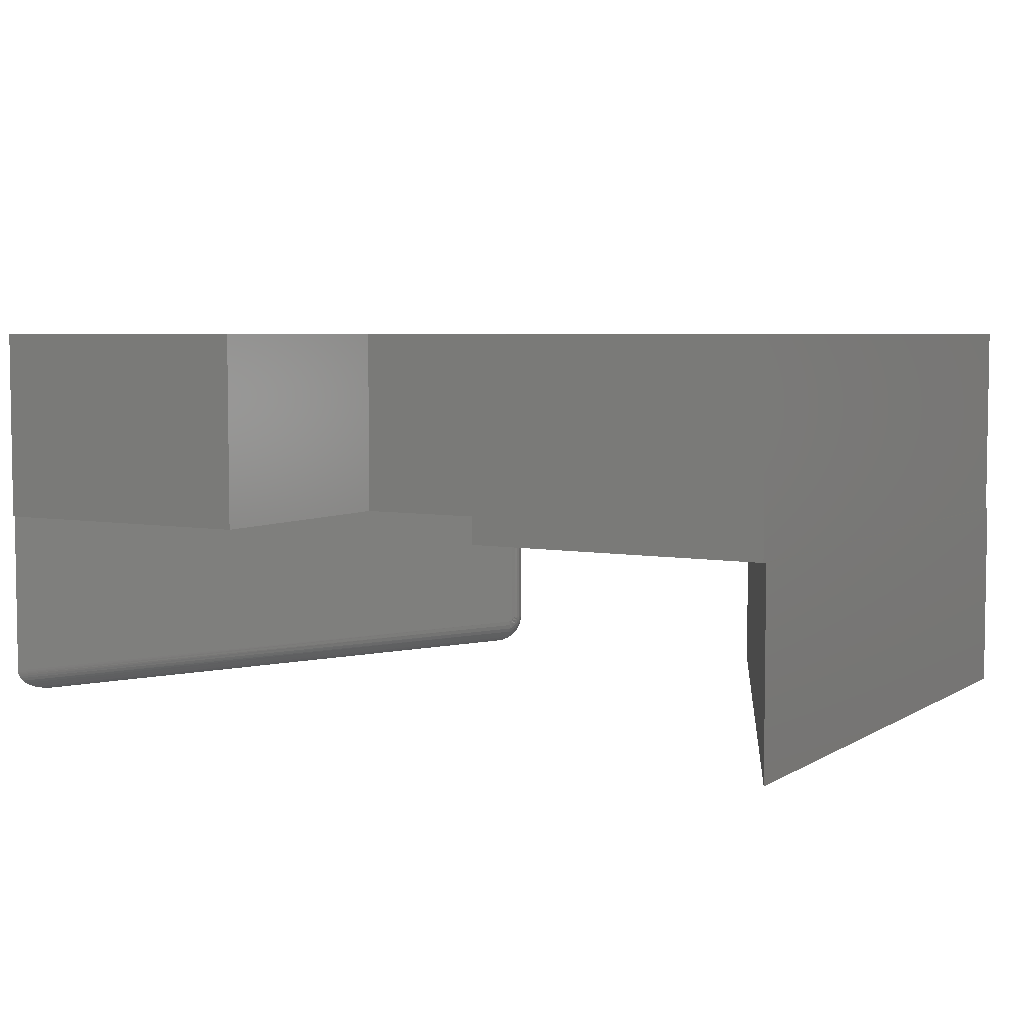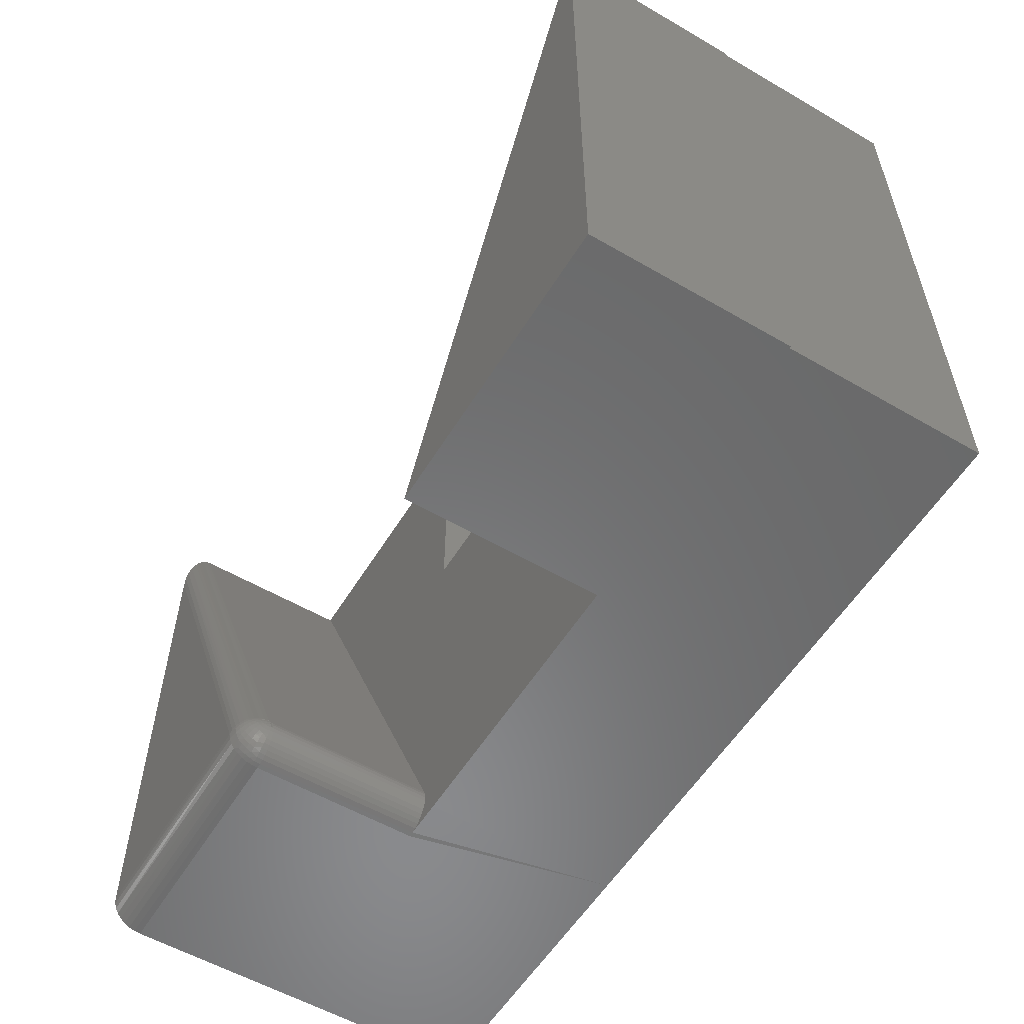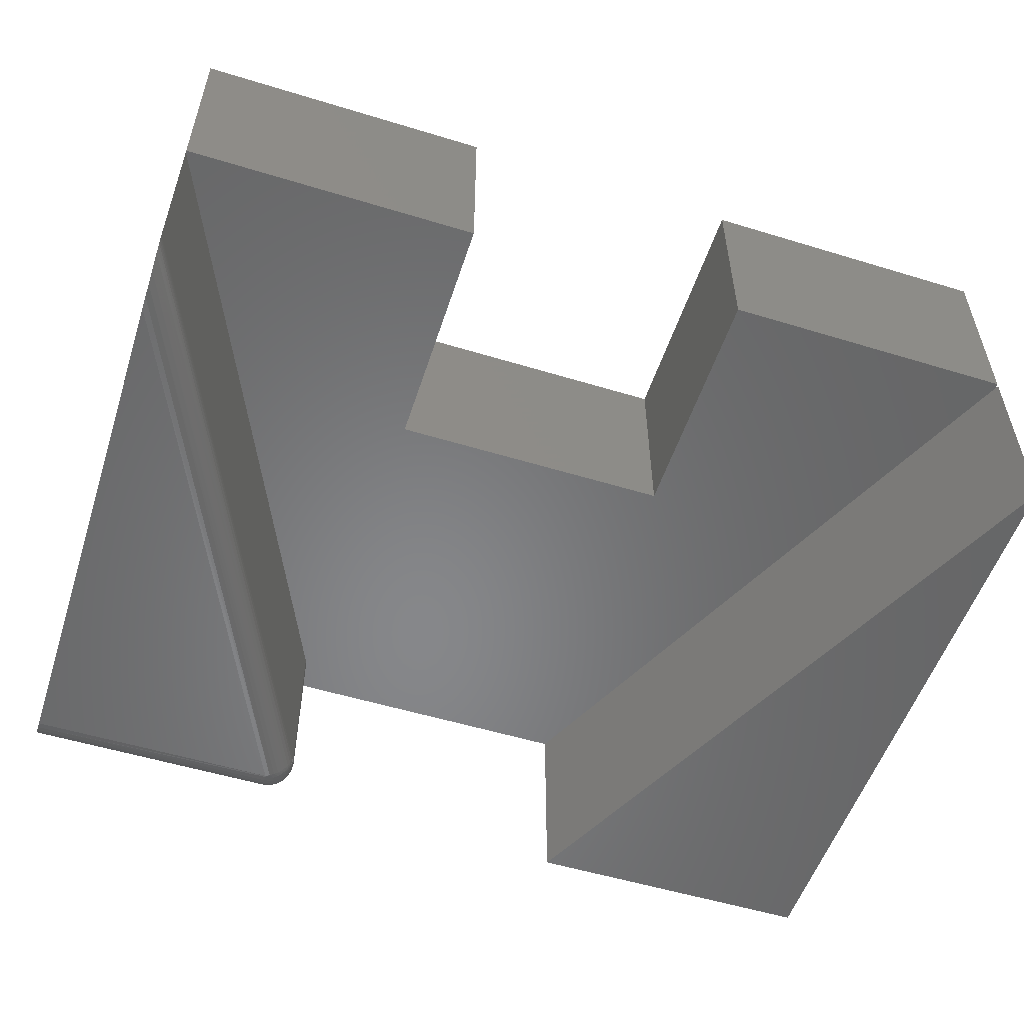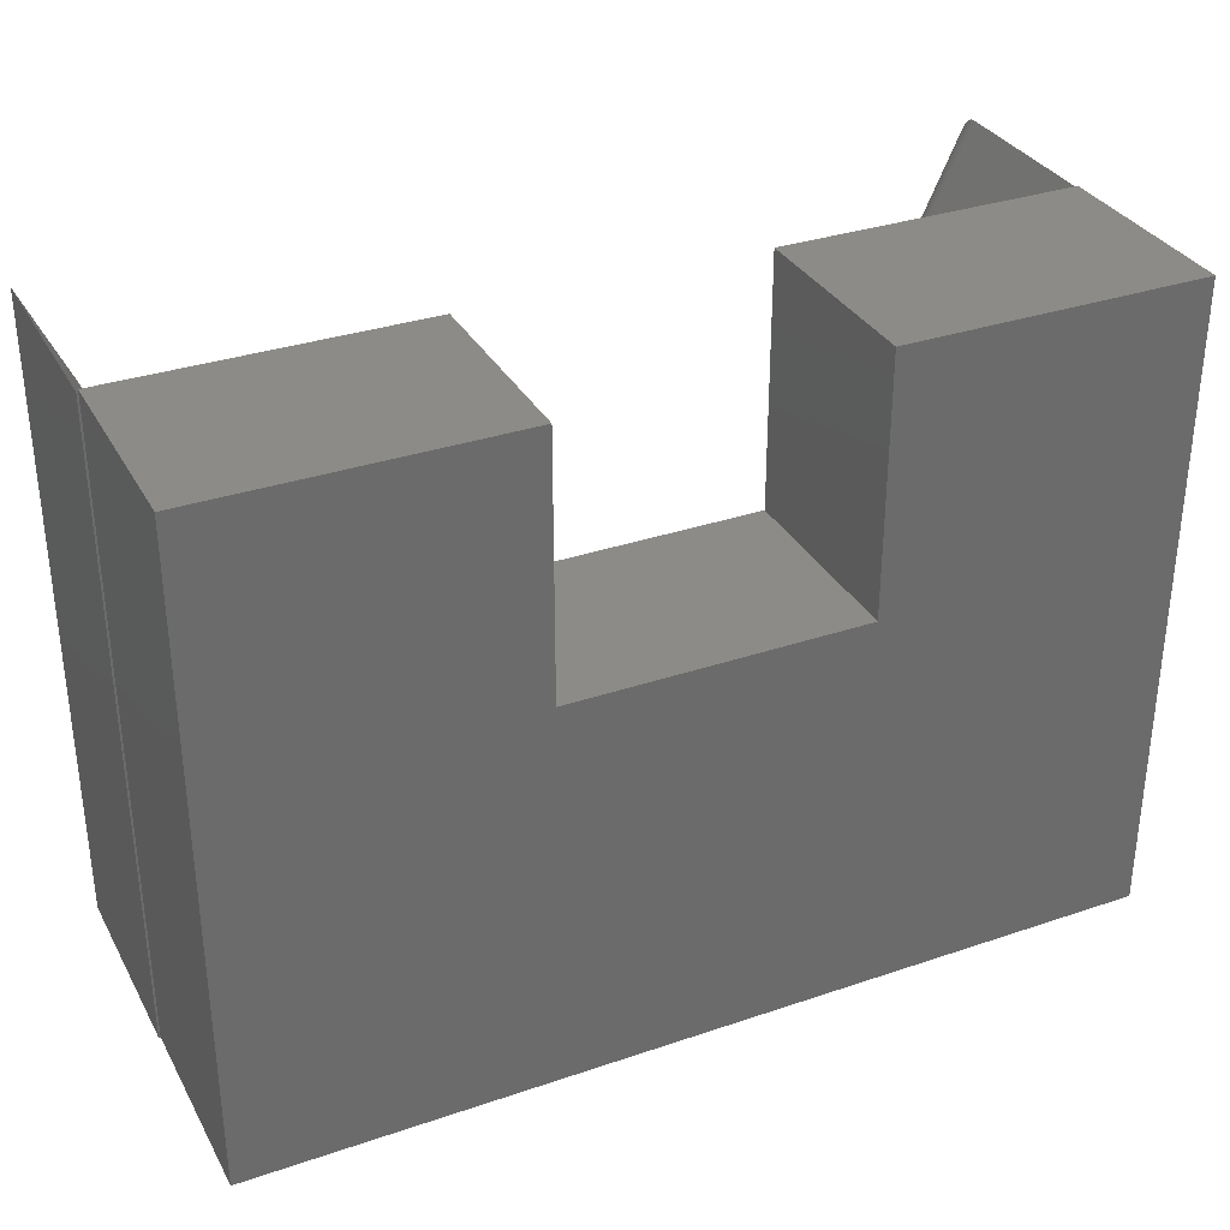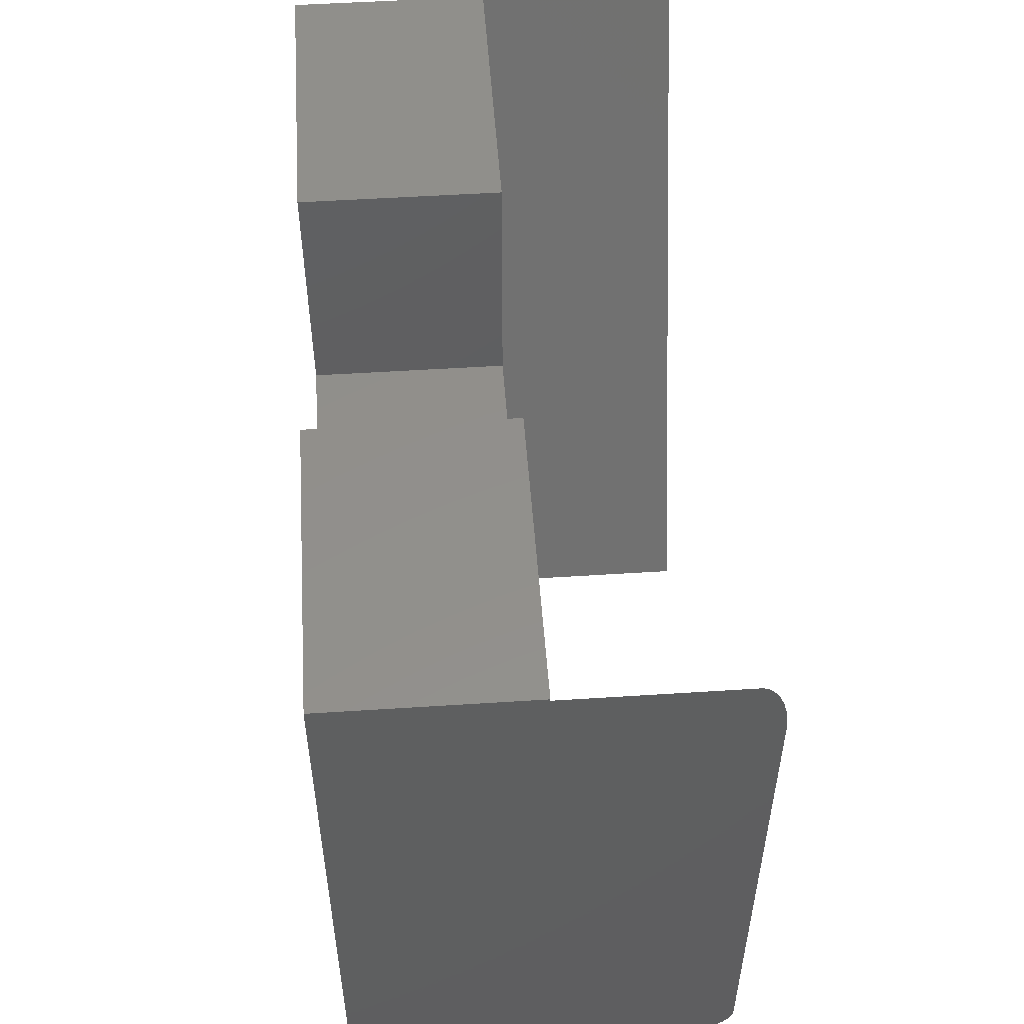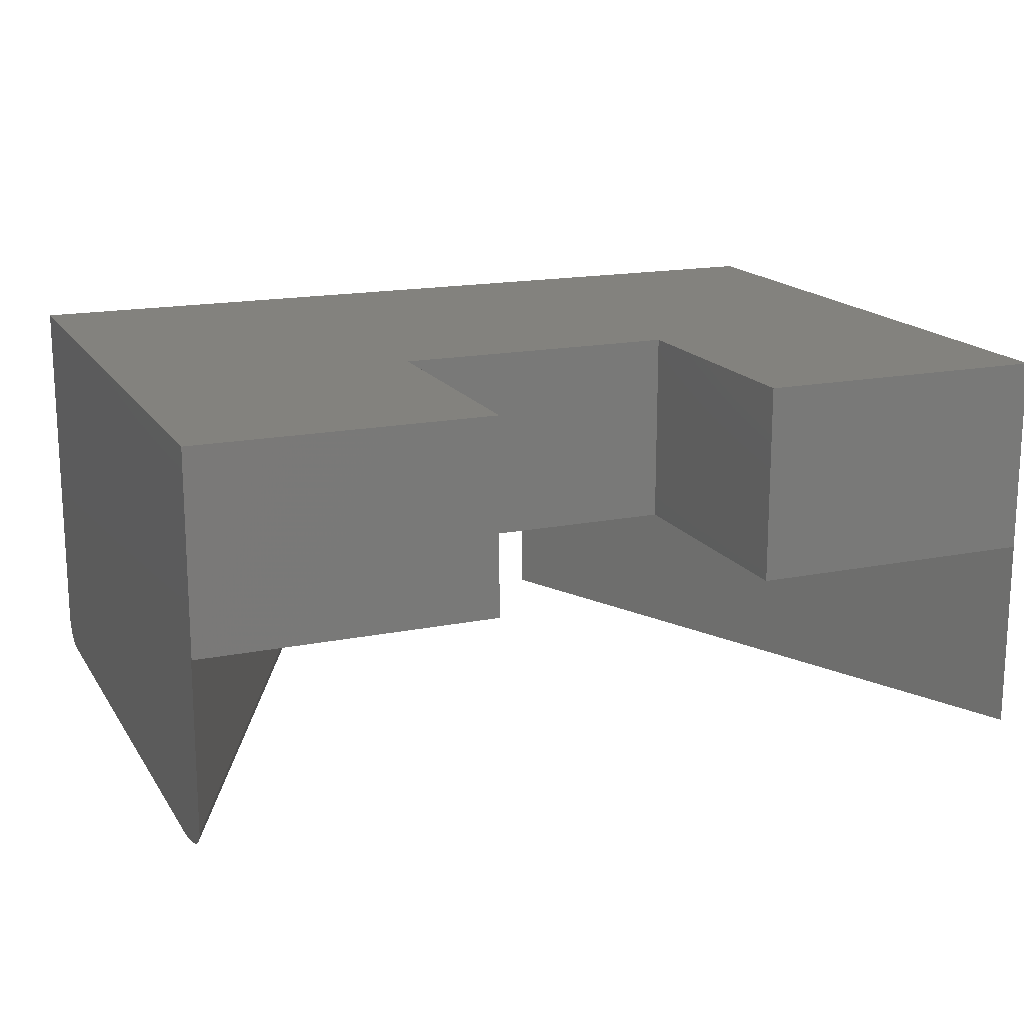
<metadata>
{"format":"stl","ext":"stl","renderer":"f3d","projection":"perspective","resolution":1024,"background":"white","views":[{"elev":5.1,"azim":30.3,"up":"+Y"},{"elev":-56.3,"azim":58.7,"up":"+Z"},{"elev":-53.9,"azim":-18.0,"up":"+Y"},{"elev":32.9,"azim":154.9,"up":"+Z"},{"elev":52.0,"azim":-94.0,"up":"+Z"},{"elev":16.6,"azim":-22.4,"up":"+Y"}]}
</metadata>
<code>
# stl→obj: 151 verts, 298 faces
v 0.75 1.665e-16 -0.5391
v 0.2447 -0.3359 -0.5391
v 0.2447 1.104e-16 -0.5391
v 0.25 -0.3359 -0.5391
v 0.75 -0.3359 -0.5391
v 0.753 -0.3359 -0.5391
v 0.753 -0.6719 -0.5391
v 0.25 -0.6719 -0.5391
v 0.753 -0.6719 0.5469
v 0.753 -0.3359 0.5469
v 0.75 -0.3359 0.5405
v 0.2447 -0.3359 0.5504
v 0.75 -0.3359 0.5504
v -0.2447 -0.3359 -0.5391
v -0.2892 -0.3359 -0.5272
v -0.296 -0.3359 -0.5322
v -0.3037 -0.3359 -0.536
v -0.3119 -0.3359 -0.5383
v -0.2738 -0.3359 -0.4975
v -0.2756 -0.3359 -0.5058
v -0.2788 -0.3359 -0.5137
v -0.2834 -0.3359 -0.5209
v 0.2447 -0.3359 0.1241
v -0.2447 -0.3359 0.1241
v -0.2779 -0.3359 -0.4725
v -0.275 -0.3359 -0.4805
v -0.2736 -0.3359 -0.4889
v -0.75 -0.3359 0.5469
v -0.2447 -0.3359 0.5504
v -0.75 -0.3359 0.5504
v 0.75 2.875e-16 0.5504
v -0.2447 5.61e-17 -0.5391
v -0.75 -0.6172 -0.5391
v -0.3205 -0.6263 -0.5383
v -0.75 -0.6279 -0.538
v -0.3204 -0.6172 -0.5391
v -0.324 -0.6719 -0.4844
v -0.75 -0.6708 -0.495
v -0.3238 -0.6718 -0.4874
v -0.75 -0.6719 -0.4844
v -0.3206 -0.6365 -0.5355
v -0.75 -0.6381 -0.5349
v -0.3209 -0.6459 -0.5309
v -0.75 -0.6476 -0.5298
v -0.3214 -0.6543 -0.5246
v -0.75 -0.6559 -0.523
v -0.3219 -0.6613 -0.5167
v -0.75 -0.6627 -0.5148
v -0.3225 -0.6667 -0.5077
v -0.75 -0.6677 -0.5053
v -0.3231 -0.6702 -0.4978
v -0.75 -0.6719 0.4353
v -0.2779 -0.6172 -0.4725
v -0.2787 -0.6222 -0.4707
v -0.2781 -0.6199 -0.472
v -0.2815 -0.625 -0.4647
v -0.2807 -0.6248 -0.4664
v -0.2796 -0.6238 -0.4688
v -0.75 -0.625 0.5469
v -0.75 1.21e-16 0.5504
v -0.75 0 -0.5391
v -0.75 -0.6709 0.4578
v -0.75 -0.6679 0.4802
v -0.75 -0.6626 0.5021
v -0.75 -0.6558 0.5195
v -0.75 -0.6513 0.5277
v -0.75 -0.6462 0.5348
v -0.75 -0.6407 0.5405
v -0.75 -0.6366 0.5434
v -0.75 -0.6328 0.5453
v -0.75 -0.6307 0.546
v -0.75 -0.6286 0.5465
v -0.3204 -0.3359 -0.5391
v 0.2447 1.841e-16 0.1241
v 0.2447 2.314e-16 0.5504
v -0.2447 1.771e-16 0.5504
v -0.2447 1.297e-16 0.1241
v -0.275 -0.6172 -0.4805
v -0.2736 -0.6172 -0.4889
v -0.2738 -0.6172 -0.4975
v -0.2756 -0.6172 -0.5058
v -0.2788 -0.6172 -0.5137
v -0.2834 -0.6172 -0.5209
v -0.2892 -0.6172 -0.5272
v -0.296 -0.6172 -0.5322
v -0.3037 -0.6172 -0.536
v -0.3119 -0.6172 -0.5383
v -0.3166 -0.6712 -0.481
v -0.2821 -0.6331 -0.465
v -0.2841 -0.641 -0.4659
v -0.2872 -0.6484 -0.4673
v -0.2914 -0.6551 -0.4693
v -0.2967 -0.6609 -0.4717
v -0.3028 -0.6656 -0.4745
v -0.3095 -0.669 -0.4776
v -0.2809 -0.6333 -0.4679
v -0.2738 -0.6215 -0.4885
v -0.2807 -0.6409 -0.4745
v -0.308 -0.6691 -0.4874
v -0.2782 -0.6308 -0.4735
v -0.3065 -0.6673 -0.4972
v -0.3064 -0.663 -0.5089
v -0.277 -0.6288 -0.4763
v -0.2754 -0.6312 -0.4861
v -0.2754 -0.6235 -0.4801
v -0.2993 -0.6615 -0.5045
v -0.2992 -0.6646 -0.4927
v -0.2929 -0.6588 -0.4997
v -0.2927 -0.6605 -0.4881
v -0.2875 -0.6549 -0.4945
v -0.2874 -0.655 -0.4834
v -0.2832 -0.6499 -0.4891
v -0.2833 -0.6484 -0.4788
v -0.2802 -0.6442 -0.4837
v -0.2785 -0.6377 -0.4784
v -0.313 -0.6557 -0.5222
v -0.3049 -0.6559 -0.5186
v -0.2962 -0.627 -0.5313
v -0.2948 -0.6376 -0.5266
v -0.3028 -0.6379 -0.5311
v -0.2894 -0.6267 -0.5262
v -0.2878 -0.6366 -0.5207
v -0.2836 -0.6261 -0.52
v -0.282 -0.6349 -0.5136
v -0.279 -0.6253 -0.5129
v -0.2778 -0.6327 -0.5057
v -0.2758 -0.6242 -0.5051
v -0.2752 -0.63 -0.4973
v -0.274 -0.623 -0.4969
v -0.2744 -0.6269 -0.4886
v -0.3039 -0.6271 -0.5351
v -0.312 -0.6268 -0.5374
v -0.2824 -0.6414 -0.4701
v -0.2853 -0.649 -0.473
v -0.2895 -0.6558 -0.4762
v -0.2948 -0.6615 -0.4798
v -0.301 -0.666 -0.4836
v -0.2767 -0.6348 -0.4828
v -0.2781 -0.6404 -0.4895
v -0.2809 -0.6454 -0.4962
v -0.2852 -0.6495 -0.5026
v -0.2908 -0.6527 -0.5087
v -0.2974 -0.6549 -0.5141
v -0.2765 -0.6358 -0.4939
v -0.2792 -0.6397 -0.5015
v -0.2834 -0.643 -0.5088
v -0.2891 -0.6455 -0.5155
v -0.296 -0.647 -0.5212
v -0.3037 -0.6476 -0.5258
v -0.3122 -0.6473 -0.529
v -0.3116 -0.6375 -0.5342
f 1 2 3
f 1 4 2
f 5 6 7
f 5 7 8
f 5 8 4
f 5 4 1
f 8 7 9
f 7 6 9
f 9 6 10
f 5 11 6
f 6 11 10
f 12 11 13
f 14 15 16
f 14 16 17
f 14 17 18
f 2 19 20
f 2 20 21
f 2 21 22
f 2 22 15
f 2 15 14
f 23 24 25
f 23 25 26
f 23 26 27
f 23 27 19
f 23 19 2
f 23 2 4
f 23 4 11
f 23 11 12
f 25 24 28
f 28 24 29
f 28 29 30
f 5 1 11
f 11 1 31
f 11 31 13
f 4 8 11
f 11 8 9
f 11 9 10
f 14 32 2
f 2 32 3
f 33 34 35
f 33 36 34
f 37 38 39
f 37 40 38
f 35 34 41
f 35 41 42
f 42 41 43
f 42 43 44
f 44 43 45
f 44 45 46
f 46 45 47
f 46 47 48
f 48 47 49
f 48 49 50
f 50 49 51
f 50 51 38
f 38 51 39
f 52 40 37
f 53 54 55
f 53 25 54
f 56 57 58
f 25 58 54
f 28 59 56
f 28 56 58
f 28 58 25
f 28 30 60
f 61 33 35
f 61 35 42
f 61 42 44
f 61 44 46
f 61 46 48
f 61 48 50
f 61 50 38
f 61 38 40
f 61 40 52
f 61 52 62
f 61 62 63
f 61 63 64
f 61 64 65
f 61 65 66
f 61 66 67
f 61 67 68
f 61 68 69
f 61 69 70
f 61 70 71
f 61 71 72
f 61 72 59
f 61 59 28
f 61 28 60
f 32 14 18
f 32 18 73
f 32 73 61
f 36 33 73
f 73 33 61
f 74 75 31
f 74 31 1
f 74 1 3
f 74 3 32
f 74 32 61
f 61 60 76
f 61 76 77
f 61 77 74
f 25 53 26
f 26 53 78
f 26 78 27
f 27 78 79
f 27 79 19
f 19 79 80
f 19 80 20
f 20 80 81
f 20 81 21
f 21 81 82
f 21 82 22
f 22 82 83
f 22 83 15
f 15 83 84
f 15 84 16
f 16 84 85
f 16 85 17
f 17 85 86
f 17 86 18
f 18 86 87
f 18 87 73
f 73 87 36
f 52 88 62
f 52 37 88
f 89 70 69
f 89 69 68
f 89 68 90
f 90 68 67
f 90 67 91
f 91 67 66
f 91 66 65
f 91 65 92
f 93 92 65
f 65 64 93
f 94 93 64
f 64 63 94
f 94 63 95
f 95 63 62
f 95 62 88
f 56 59 72
f 56 72 71
f 56 71 70
f 56 70 89
f 96 57 56
f 55 97 53
f 97 78 53
f 96 98 57
f 39 51 99
f 88 39 99
f 95 88 99
f 98 100 58
f 57 98 58
f 51 49 101
f 99 51 101
f 49 47 102
f 103 104 54
f 58 100 54
f 104 105 55
f 54 104 55
f 39 88 37
f 49 102 101
f 101 102 106
f 106 107 101
f 107 106 108
f 108 109 107
f 109 108 110
f 110 111 109
f 112 111 110
f 113 111 112
f 114 113 112
f 98 113 114
f 115 98 114
f 115 100 98
f 47 116 102
f 47 45 116
f 117 102 116
f 118 119 120
f 119 118 121
f 121 122 119
f 122 121 123
f 123 124 122
f 124 123 125
f 125 126 124
f 127 126 125
f 128 126 127
f 129 128 127
f 130 128 129
f 97 130 129
f 105 130 97
f 55 105 97
f 78 97 79
f 79 97 129
f 79 129 80
f 80 129 127
f 80 127 81
f 81 127 125
f 81 125 82
f 82 125 123
f 82 123 83
f 83 123 121
f 83 121 84
f 84 121 118
f 84 118 85
f 85 118 131
f 85 131 86
f 86 131 132
f 86 132 87
f 87 132 34
f 87 34 36
f 56 89 96
f 96 89 90
f 96 90 133
f 133 90 91
f 133 91 134
f 134 91 92
f 134 92 135
f 135 92 93
f 135 93 136
f 136 93 94
f 136 94 137
f 137 94 95
f 137 95 99
f 96 133 98
f 98 133 134
f 98 134 113
f 113 134 135
f 113 135 111
f 111 135 136
f 111 136 109
f 109 136 137
f 109 137 107
f 107 137 99
f 107 99 101
f 54 100 103
f 103 100 115
f 103 115 138
f 138 115 114
f 138 114 139
f 139 114 112
f 139 112 140
f 140 112 110
f 140 110 141
f 141 110 108
f 141 108 142
f 142 108 106
f 142 106 143
f 143 106 102
f 143 102 117
f 103 138 104
f 104 138 139
f 104 139 144
f 144 139 140
f 144 140 145
f 145 140 141
f 145 141 146
f 146 141 142
f 146 142 147
f 147 142 143
f 147 143 148
f 148 143 117
f 148 117 149
f 149 117 116
f 149 116 150
f 150 116 45
f 150 45 43
f 105 104 130
f 130 104 144
f 130 144 128
f 128 144 145
f 128 145 126
f 126 145 146
f 126 146 124
f 124 146 147
f 124 147 122
f 122 147 148
f 122 148 119
f 119 148 149
f 119 149 120
f 120 149 150
f 120 150 151
f 151 150 43
f 151 43 41
f 118 120 131
f 131 120 151
f 131 151 132
f 132 151 41
f 132 41 34
f 29 76 30
f 30 76 60
f 24 77 29
f 29 77 76
f 23 74 24
f 24 74 77
f 12 75 23
f 23 75 74
f 13 31 12
f 12 31 75

</code>
